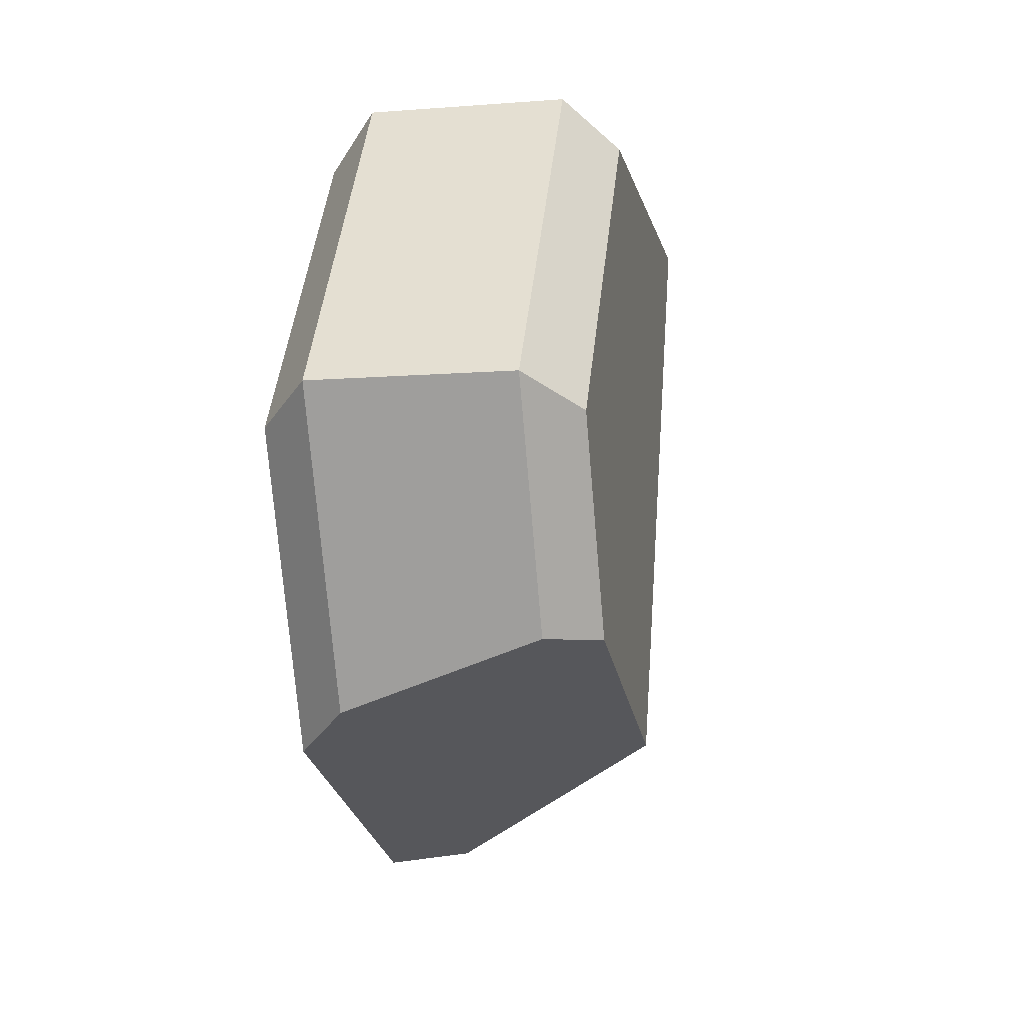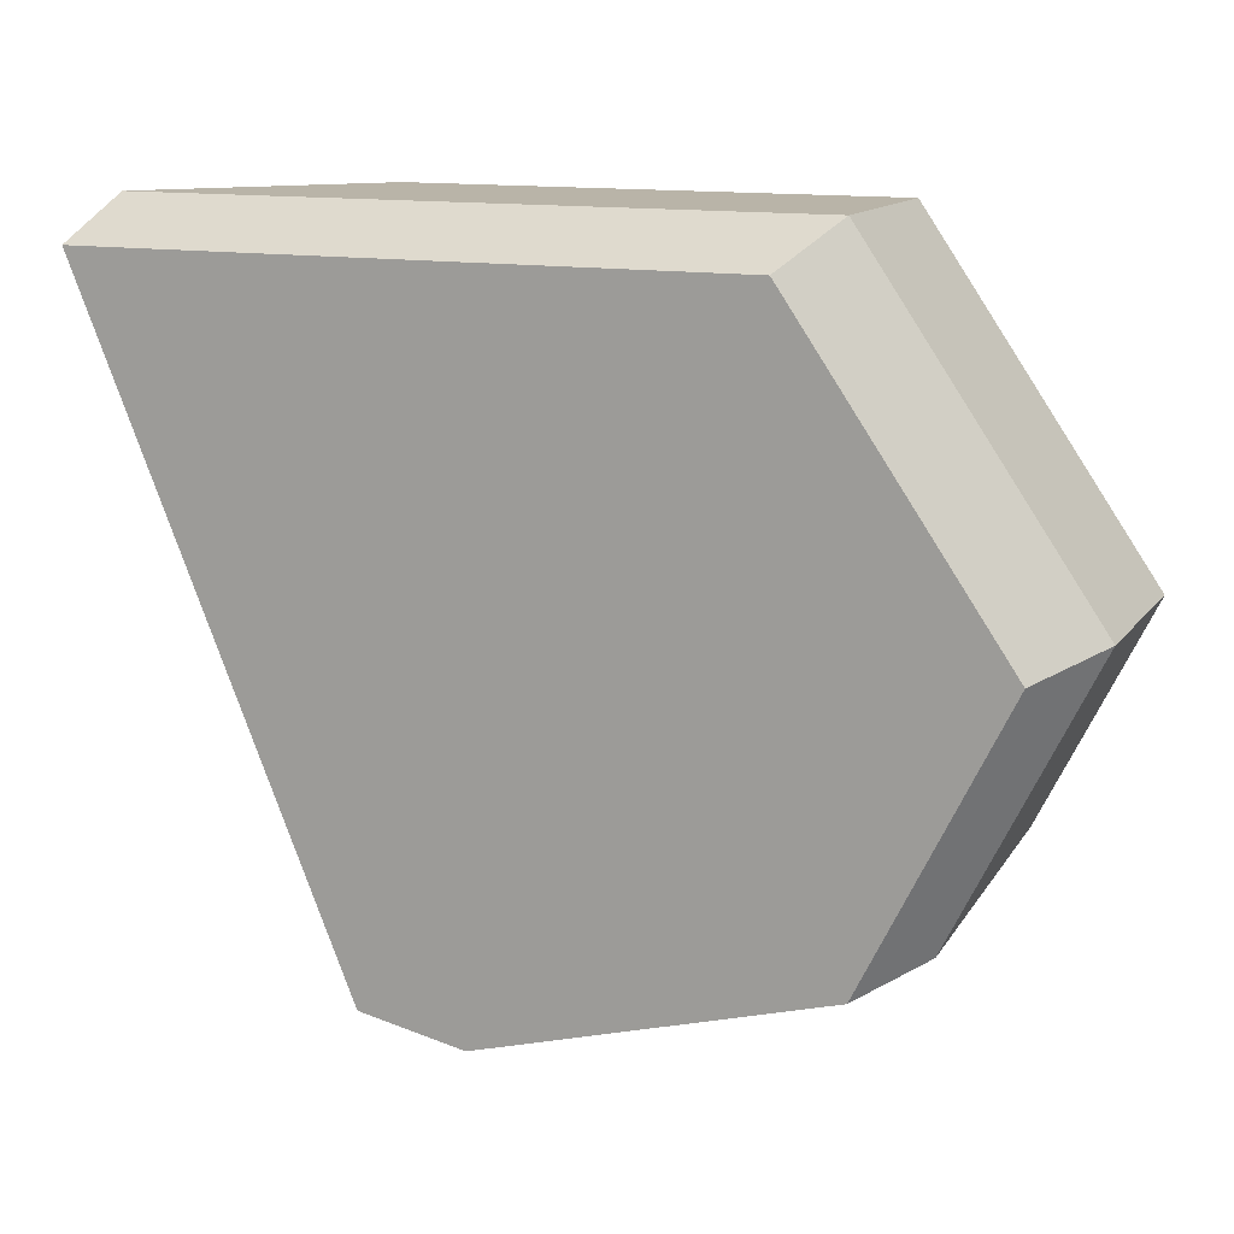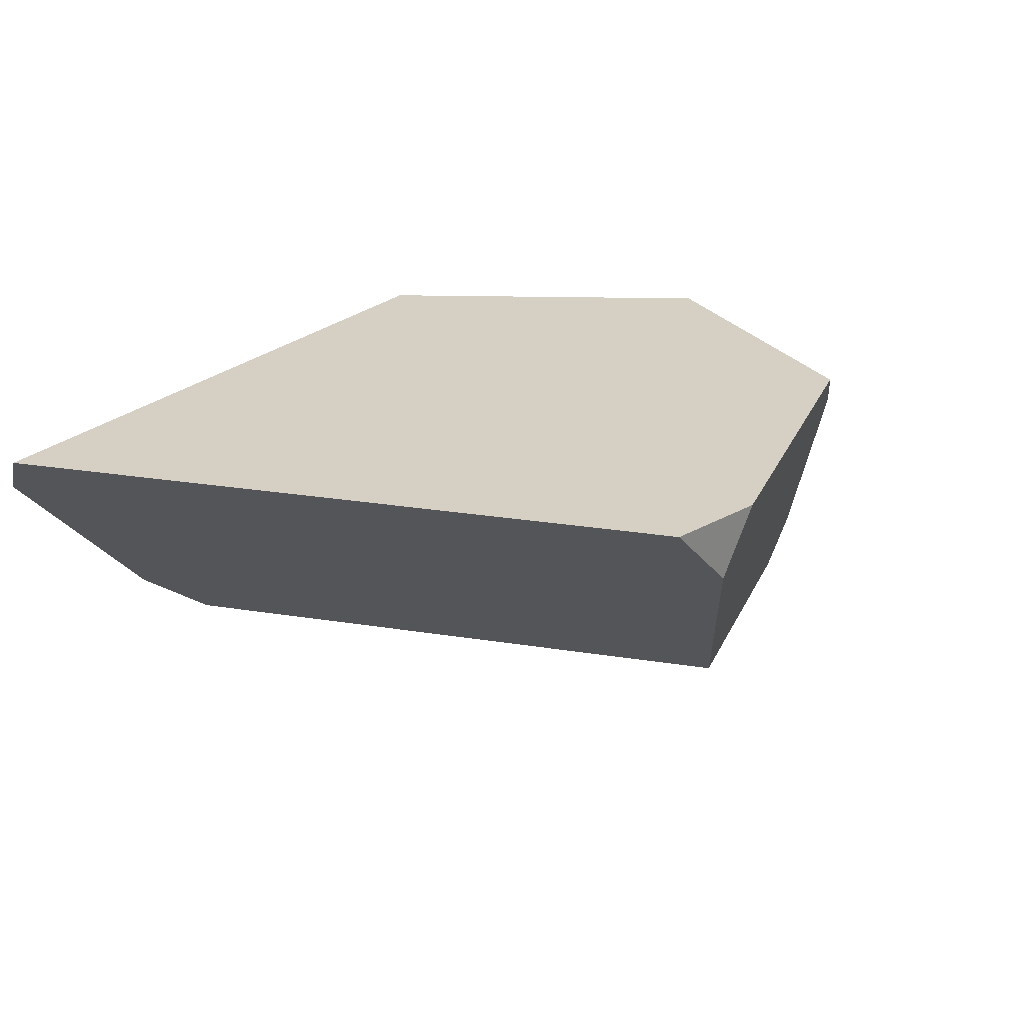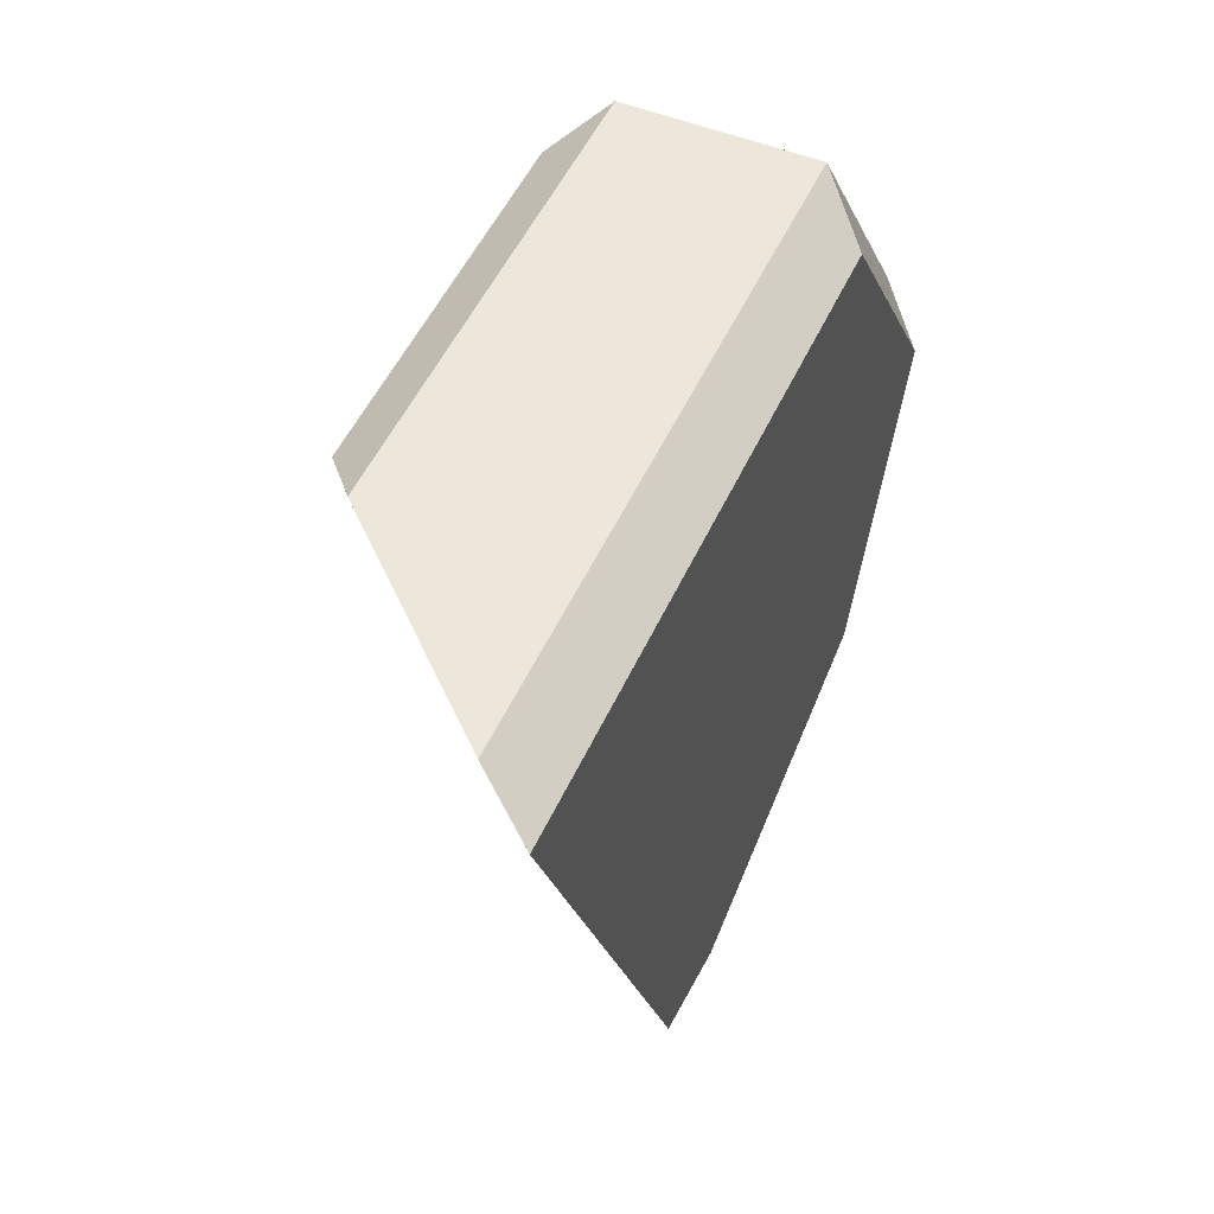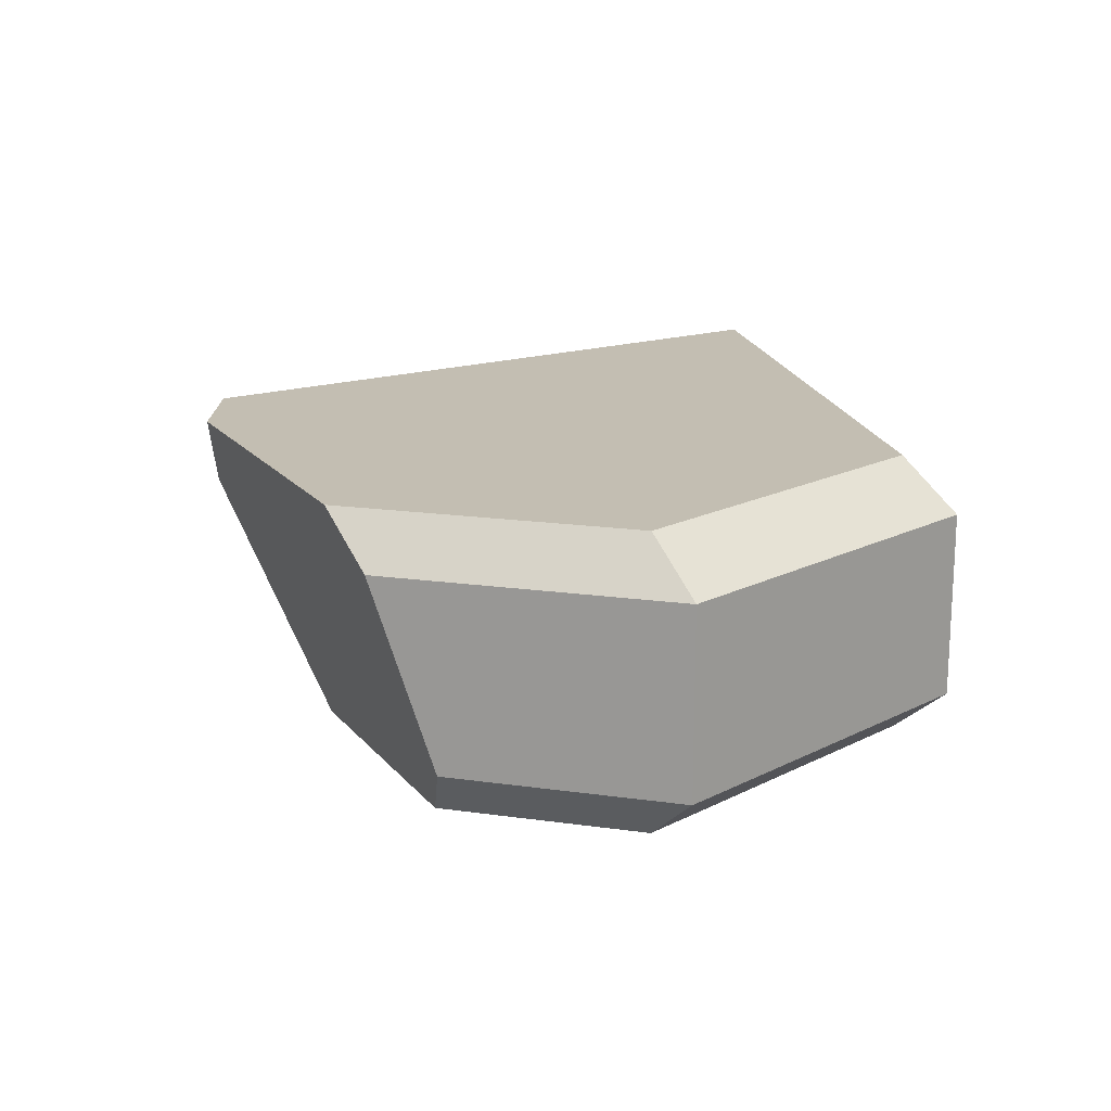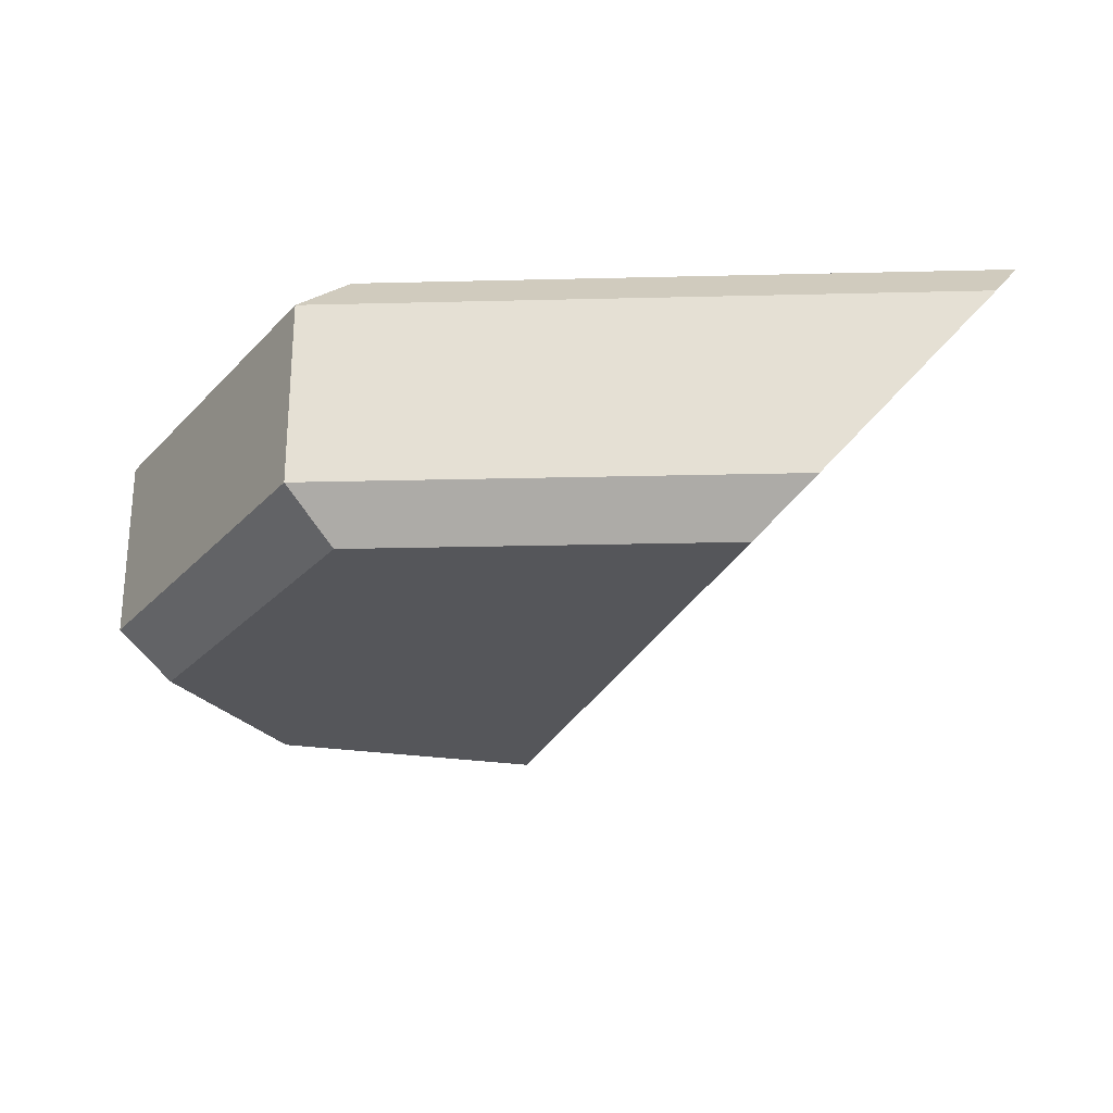
<metadata>
{"format":"obj","ext":"obj","renderer":"f3d","projection":"perspective","resolution":1024,"background":"white","views":[{"elev":-10.0,"azim":101.2,"up":"+Y"},{"elev":13.3,"azim":22.7,"up":"+Y"},{"elev":26.1,"azim":-53.6,"up":"+Z"},{"elev":50.8,"azim":-66.1,"up":"+Y"},{"elev":17.4,"azim":79.4,"up":"+Z"},{"elev":-25.9,"azim":-177.8,"up":"+Z"}]}
</metadata>
<code>
g IL_BrokenGlass_Part1_sh_1
v 0.4127 0.01217 0.15
v 0.4716 0.04071 0.0969
v 0.2419 0.374 0.0969
v 0.1943 0.3292 0.15
v 0.2419 0.374 -0.09956
v 0.4716 0.04071 -0.09956
v 0.1982 0.3329 -0.15
v 0.4175 0.01454 -0.15
v 0.3006 -0.2596 0.1239
v 0.2711 -0.2749 0.15
v 0.3313 -0.2438 0.0969
v 0.3446 -0.2167 0.01001
v 0.3614 -0.1826 -0.09956
v 0.3462 -0.1817 -0.1188
v 0.3215 -0.1803 -0.15
v -0.2643 -0.177 0.15
v -0.3418 0.01217 0.15
v -0.3937 0.139 0.15
v -0.4716 0.3292 0.15
v -0.441 0.374 0.0969
v -0.4607 0.3451 0.1311
v -0.2599 0.374 -0.09956
v -0.3813 0.374 0.0321
v -0.2433 0.3632 -0.1128
v -0.1966 0.3329 -0.15
v -0.174 0.2778 -0.15
v -0.06624 0.01454 -0.15
v 0.04513 -0.2575 -0.15
v -0.08375 -0.374 0.15
v -0.1927 -0.352 0.15
v -0.1183 -0.3634 0.07436
v 0.4127 0.01217 0.15
v 0.4127 0.01217 0.15
v 0.4127 0.01217 0.15
v 0.4127 0.01217 0.15
v 0.4127 0.01217 0.15
v 0.4127 0.01217 0.15
v 0.4127 0.01217 0.15
v 0.4127 0.01217 0.15
v 0.4127 0.01217 0.15
v 0.4716 0.04071 0.0969
v 0.4716 0.04071 0.0969
v 0.4716 0.04071 0.0969
v 0.4716 0.04071 0.0969
v 0.4716 0.04071 0.0969
v 0.4716 0.04071 0.0969
v 0.2419 0.374 0.0969
v 0.2419 0.374 0.0969
v 0.2419 0.374 0.0969
v 0.2419 0.374 0.0969
v 0.2419 0.374 0.0969
v 0.2419 0.374 0.0969
v 0.1943 0.3292 0.15
v 0.1943 0.3292 0.15
v 0.1943 0.3292 0.15
v 0.1943 0.3292 0.15
v 0.2419 0.374 -0.09956
v 0.2419 0.374 -0.09956
v 0.2419 0.374 -0.09956
v 0.2419 0.374 -0.09956
v 0.2419 0.374 -0.09956
v 0.2419 0.374 -0.09956
v 0.4716 0.04071 -0.09956
v 0.4716 0.04071 -0.09956
v 0.4716 0.04071 -0.09956
v 0.4716 0.04071 -0.09956
v 0.4716 0.04071 -0.09956
v 0.4716 0.04071 -0.09956
v 0.1982 0.3329 -0.15
v 0.1982 0.3329 -0.15
v 0.1982 0.3329 -0.15
v 0.1982 0.3329 -0.15
v 0.4175 0.01454 -0.15
v 0.4175 0.01454 -0.15
v 0.4175 0.01454 -0.15
v 0.4175 0.01454 -0.15
v 0.3006 -0.2596 0.1239
v 0.3006 -0.2596 0.1239
v 0.3006 -0.2596 0.1239
v 0.2711 -0.2749 0.15
v 0.2711 -0.2749 0.15
v 0.2711 -0.2749 0.15
v 0.2711 -0.2749 0.15
v 0.2711 -0.2749 0.15
v 0.3313 -0.2438 0.0969
v 0.3313 -0.2438 0.0969
v 0.3313 -0.2438 0.0969
v 0.3313 -0.2438 0.0969
v 0.3446 -0.2167 0.01001
v 0.3446 -0.2167 0.01001
v 0.3446 -0.2167 0.01001
v 0.3446 -0.2167 0.01001
v 0.3614 -0.1826 -0.09956
v 0.3614 -0.1826 -0.09956
v 0.3614 -0.1826 -0.09956
v 0.3462 -0.1817 -0.1188
v 0.3462 -0.1817 -0.1188
v 0.3462 -0.1817 -0.1188
v 0.3215 -0.1803 -0.15
v 0.3215 -0.1803 -0.15
v 0.3215 -0.1803 -0.15
v 0.3215 -0.1803 -0.15
v 0.3215 -0.1803 -0.15
v 0.3215 -0.1803 -0.15
v 0.3215 -0.1803 -0.15
v 0.3215 -0.1803 -0.15
v -0.2643 -0.177 0.15
v -0.2643 -0.177 0.15
v -0.2643 -0.177 0.15
v -0.2643 -0.177 0.15
v -0.2643 -0.177 0.15
v -0.2643 -0.177 0.15
v -0.3418 0.01217 0.15
v -0.3418 0.01217 0.15
v -0.3418 0.01217 0.15
v -0.3418 0.01217 0.15
v -0.3937 0.139 0.15
v -0.3937 0.139 0.15
v -0.3937 0.139 0.15
v -0.4716 0.3292 0.15
v -0.4716 0.3292 0.15
v -0.4716 0.3292 0.15
v -0.4716 0.3292 0.15
v -0.441 0.374 0.0969
v -0.441 0.374 0.0969
v -0.441 0.374 0.0969
v -0.441 0.374 0.0969
v -0.4607 0.3451 0.1311
v -0.4607 0.3451 0.1311
v -0.4607 0.3451 0.1311
v -0.2599 0.374 -0.09956
v -0.2599 0.374 -0.09956
v -0.2599 0.374 -0.09956
v -0.2599 0.374 -0.09956
v -0.3813 0.374 0.0321
v -0.3813 0.374 0.0321
v -0.3813 0.374 0.0321
v -0.2433 0.3632 -0.1128
v -0.2433 0.3632 -0.1128
v -0.2433 0.3632 -0.1128
v -0.1966 0.3329 -0.15
v -0.1966 0.3329 -0.15
v -0.1966 0.3329 -0.15
v -0.174 0.2778 -0.15
v -0.174 0.2778 -0.15
v -0.174 0.2778 -0.15
v -0.174 0.2778 -0.15
v -0.174 0.2778 -0.15
v -0.174 0.2778 -0.15
v -0.174 0.2778 -0.15
v -0.174 0.2778 -0.15
v -0.174 0.2778 -0.15
v -0.174 0.2778 -0.15
v -0.174 0.2778 -0.15
v -0.06624 0.01454 -0.15
v -0.06624 0.01454 -0.15
v -0.06624 0.01454 -0.15
v -0.06624 0.01454 -0.15
v -0.06624 0.01454 -0.15
v 0.04513 -0.2575 -0.15
v 0.04513 -0.2575 -0.15
v 0.04513 -0.2575 -0.15
v 0.04513 -0.2575 -0.15
v 0.04513 -0.2575 -0.15
v 0.04513 -0.2575 -0.15
v -0.08375 -0.374 0.15
v -0.08375 -0.374 0.15
v -0.08375 -0.374 0.15
v -0.08375 -0.374 0.15
v -0.1927 -0.352 0.15
v -0.1927 -0.352 0.15
v -0.1927 -0.352 0.15
v -0.1183 -0.3634 0.07436
v -0.1183 -0.3634 0.07436
g IL_BrokenGlass_Part1_sh_1_0
f 2 3 1
f 47 4 32
f 5 48 41
f 6 57 42
f 7 58 63
f 8 69 64
f 10 9 33
f 11 43 34
f 77 85 35
f 86 12 44
f 13 65 45
f 89 93 46
f 94 14 66
f 15 73 67
f 96 99 68
f 17 16 36
f 18 113 37
f 117 38 19
f 39 53 120
f 21 54 20
f 55 49 124
f 23 50 22
f 51 59 131
f 128 121 56
f 135 125 52
f 24 132 60
f 138 61 25
f 62 70 141
f 26 142 71
f 144 74 27
f 72 75 145
f 82 40 107
f 155 76 105
f 106 160 156
f 29 110 30
f 83 111 166
f 78 80 100
f 87 79 101
f 90 88 102
f 91 103 97
f 98 95 92
f 104 81 28
f 157 161 108
f 158 109 114
f 146 159 115
f 147 116 118
f 148 119 122
f 149 123 129
f 150 130 126
f 151 127 136
f 152 137 133
f 153 134 139
f 140 143 154
f 31 162 167
f 163 84 168
f 170 164 173
f 112 165 171
f 169 172 174

</code>
